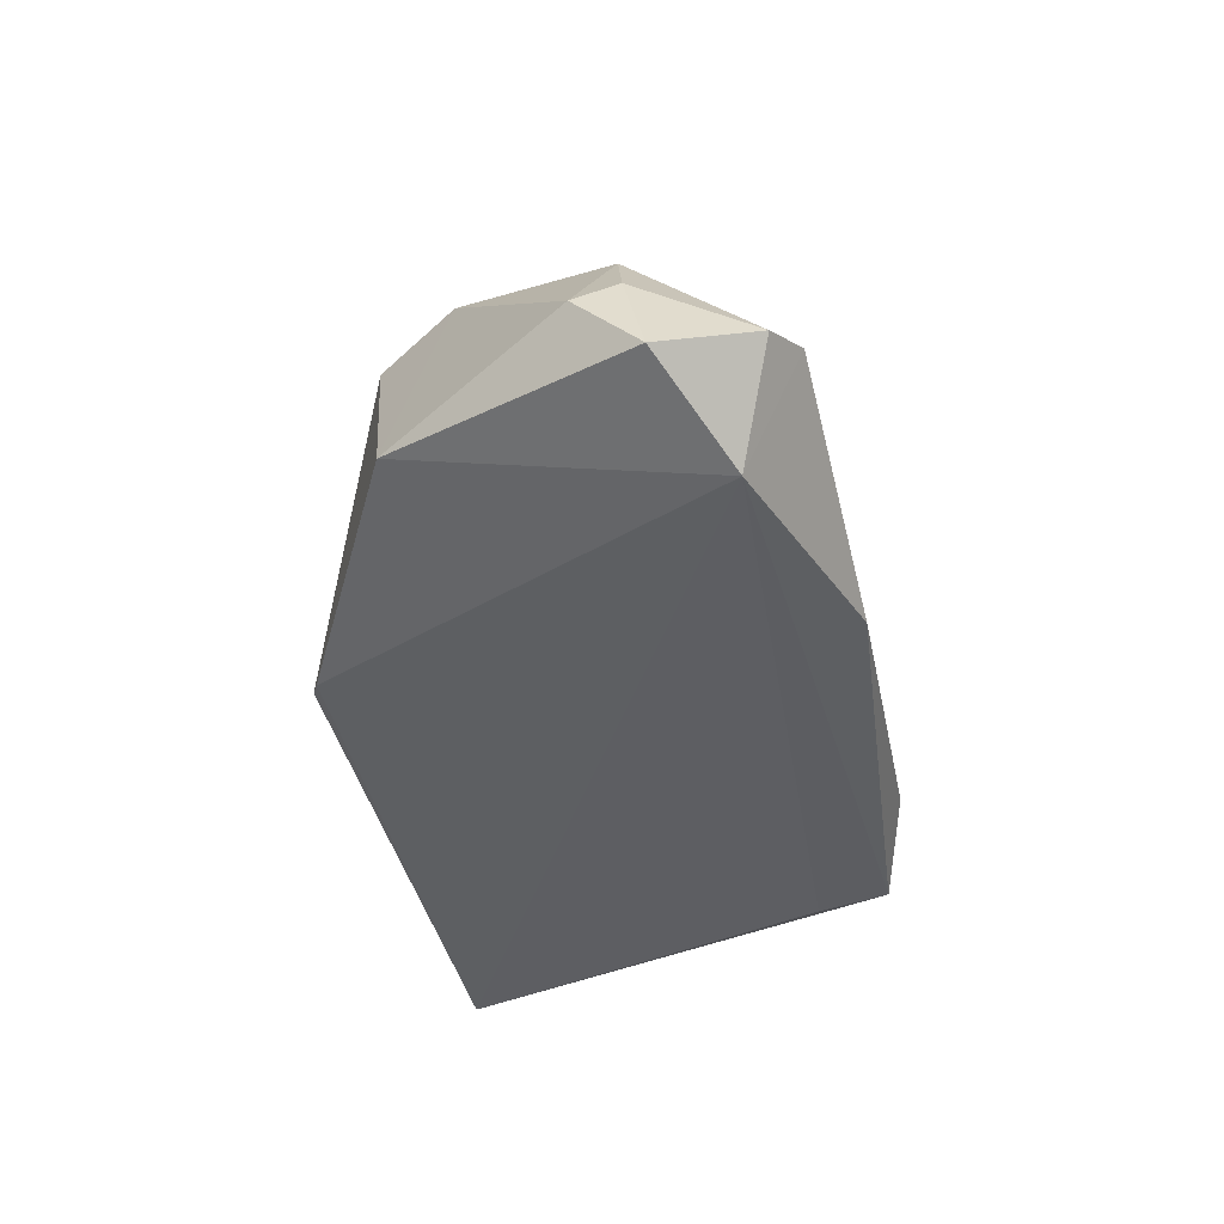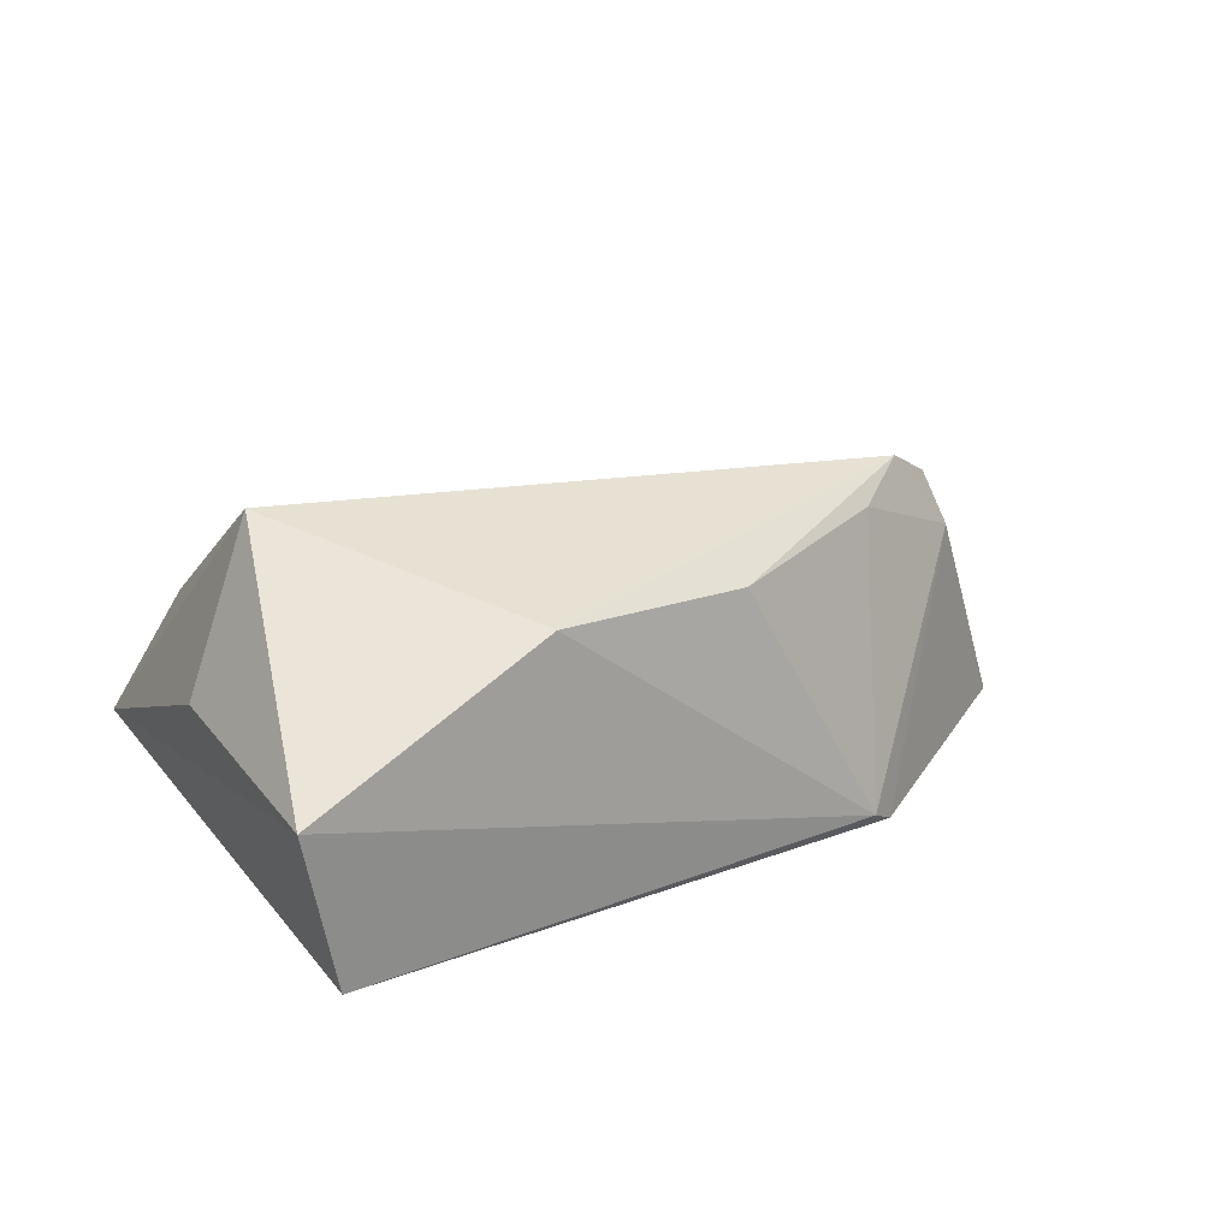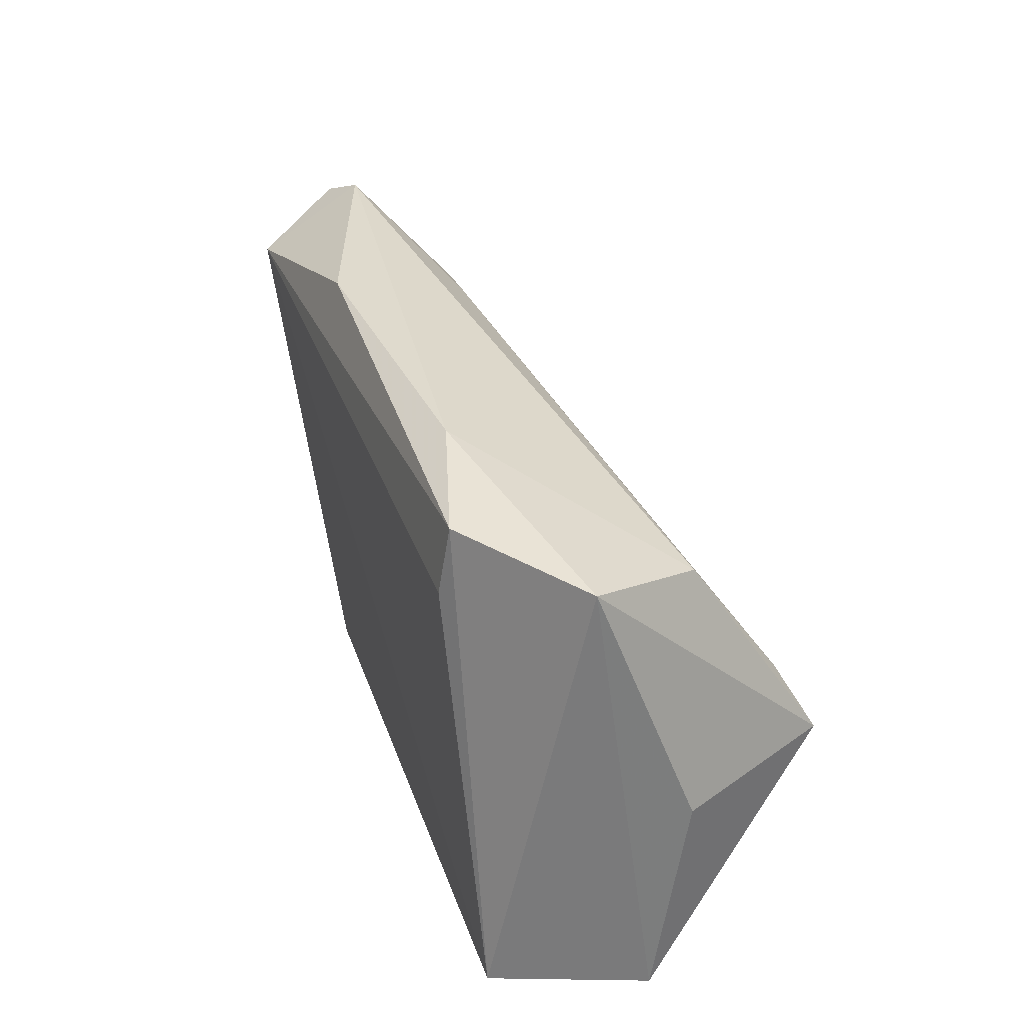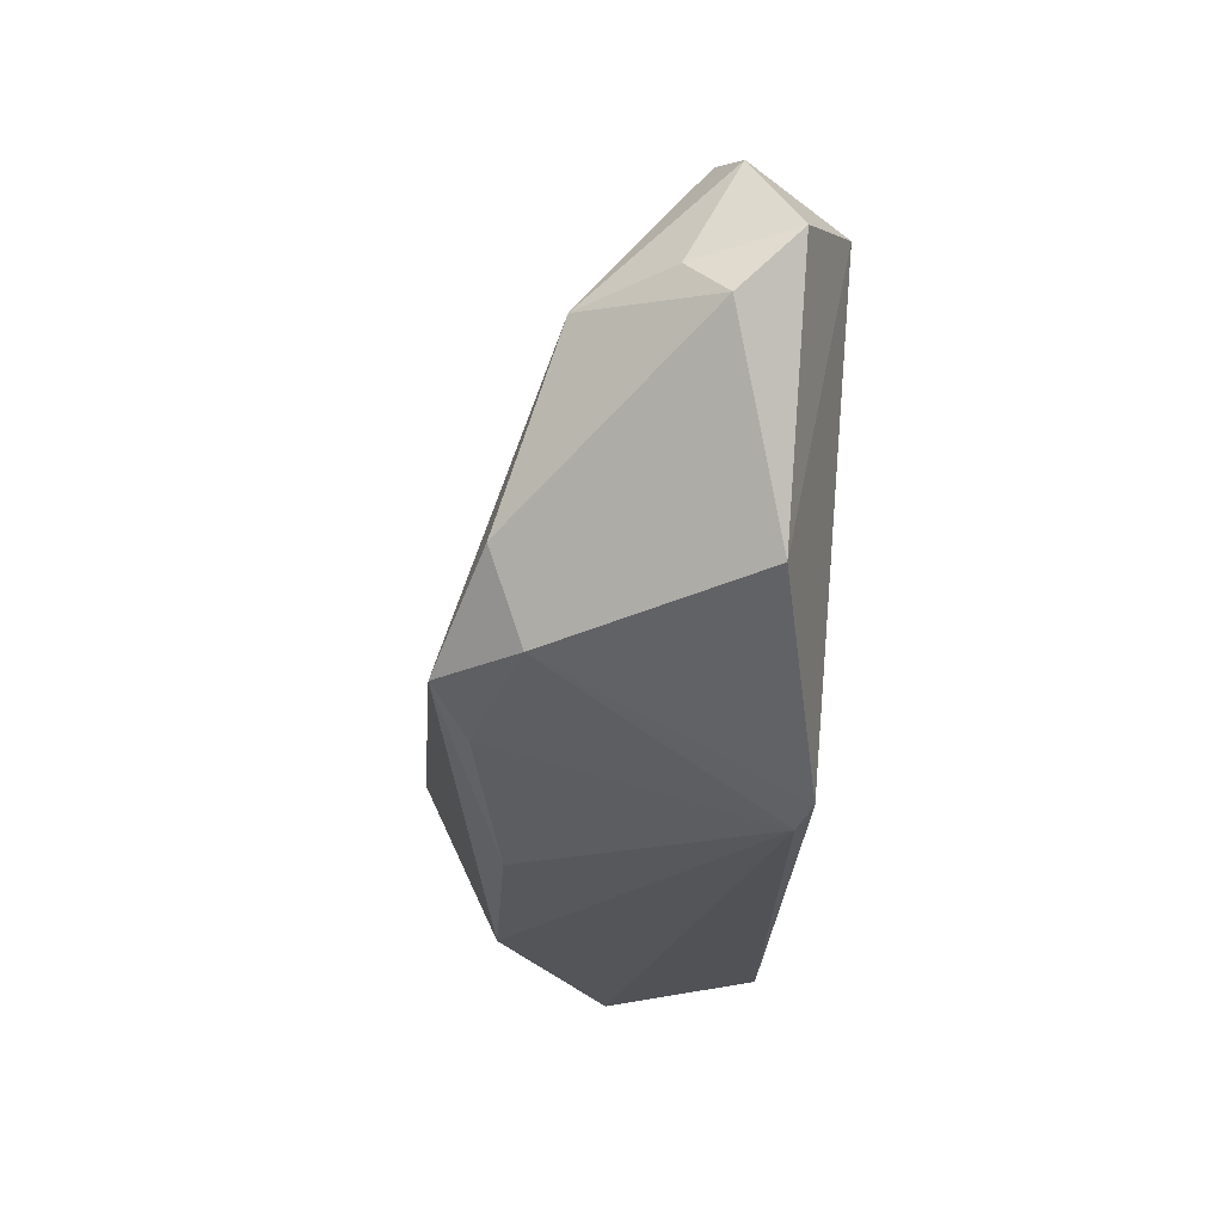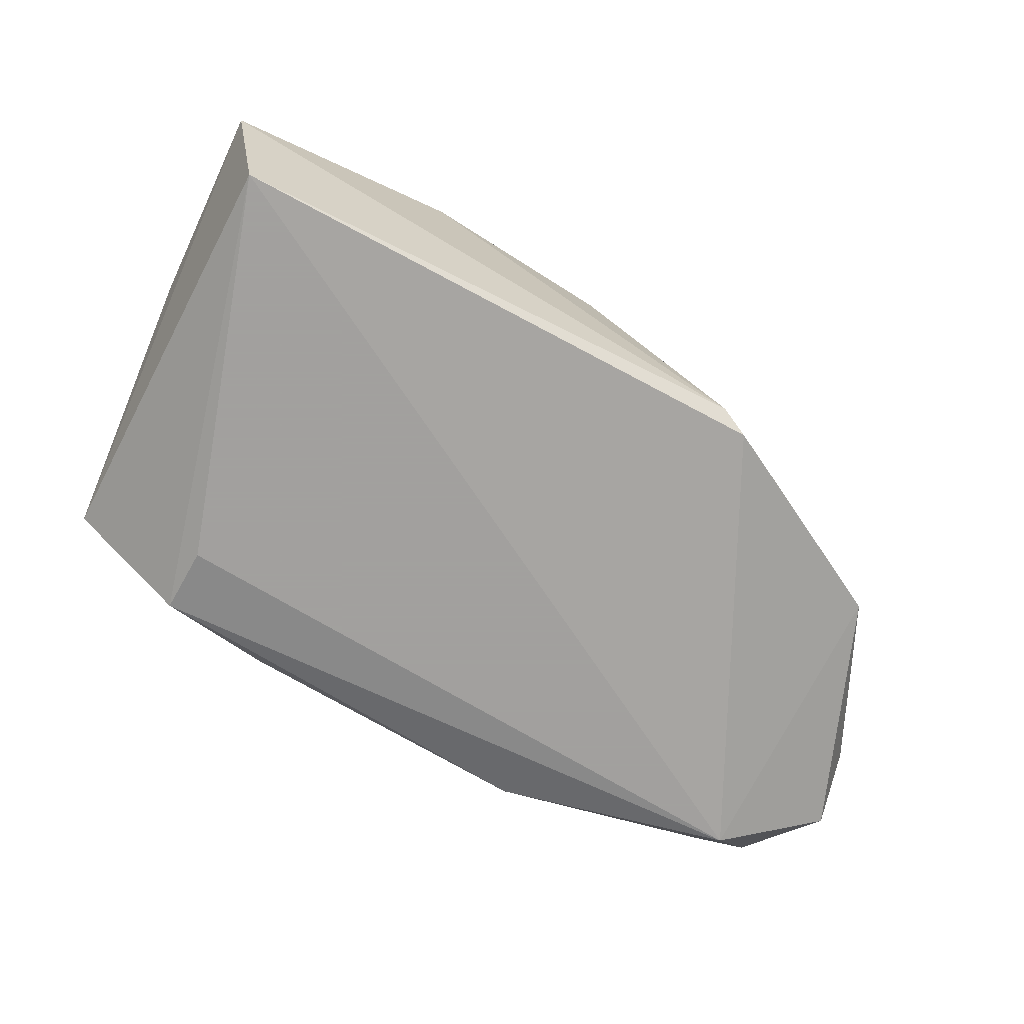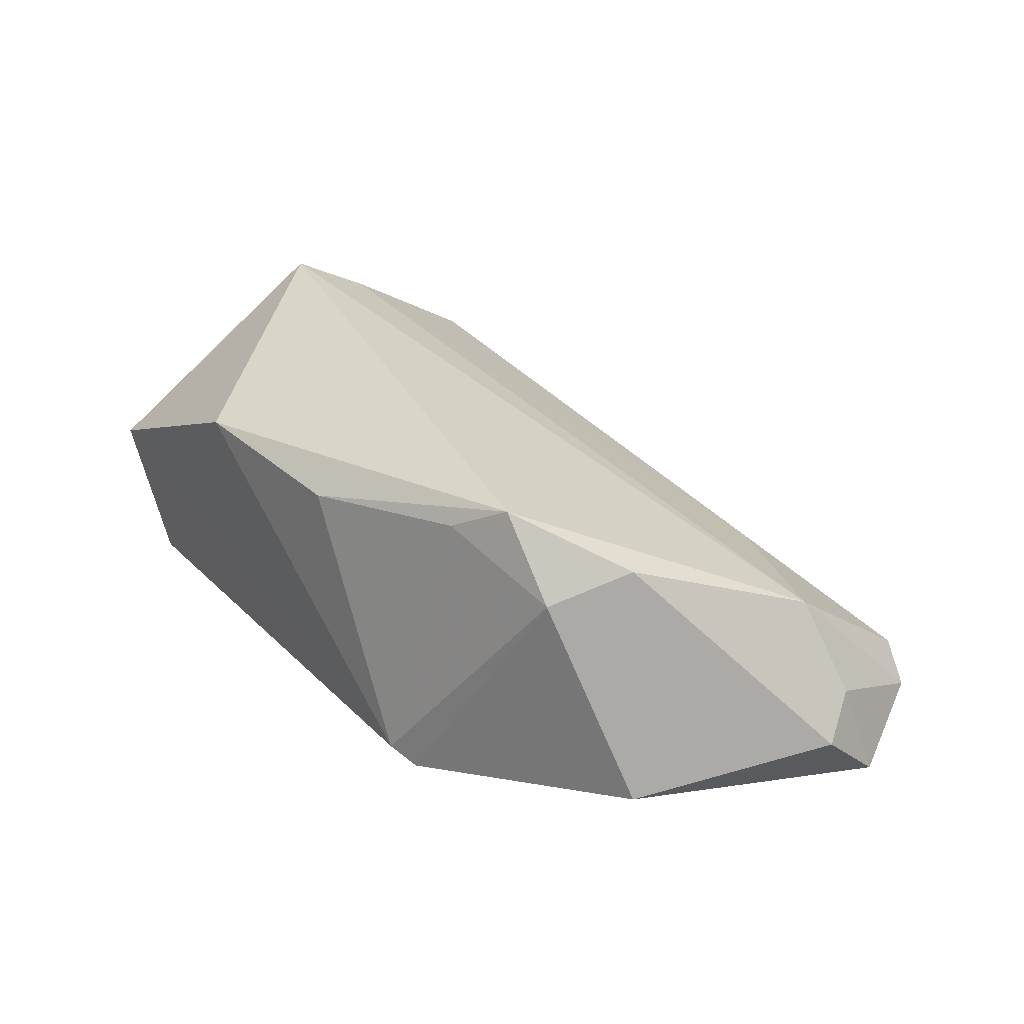
<metadata>
{"format":"obj","ext":"obj","renderer":"f3d","projection":"perspective","resolution":1024,"background":"white","views":[{"elev":-38.7,"azim":101.1,"up":"+Z"},{"elev":18.1,"azim":-34.8,"up":"+Z"},{"elev":36.0,"azim":-109.4,"up":"+Y"},{"elev":-24.2,"azim":86.7,"up":"+Y"},{"elev":-71.9,"azim":-29.0,"up":"+Z"},{"elev":31.9,"azim":53.4,"up":"+Z"}]}
</metadata>
<code>
v 0.05219 0.03073 -0.003523
v -0.03086 0.02117 -0.01753
v 0.06042 0.01402 0.0006183
v -0.05213 -0.02855 0.001625
v -0.01664 0.03307 -0.01182
v -0.03092 0.02992 -0.01608
v 0.06326 0.009215 -0.003841
v 0.05023 0.02376 -0.01753
v 0.05356 0.01229 0.01112
v 0.03197 0.02251 0.005995
v 0.03921 -0.0174 0.01458
v -0.04656 0.02903 -0.004621
v -0.05084 -0.002473 0.006422
v 0.002179 -0.02704 0.01586
v 0.02357 -0.02701 -0.0157
v -0.04035 0.007151 0.02104
v 0.02004 -0.02855 -0.01397
v -0.04699 -0.02633 -0.01753
v 0.05773 0.0279 -0.006014
v 0.04392 -0.007866 0.01846
v -0.03965 0.02383 0.01
v 0.03088 -0.01721 0.02402
v 0.06338 0.0168 -0.01116
v -0.02277 -0.02844 0.0162
v 0.02392 -0.02084 0.01982
v 0.0214 0.0329 -0.01448
v 0.0513 -0.01279 -0.009772
v -0.04305 -0.001655 0.02582
f 24 28 4
f 24 22 28
f 28 22 9
f 4 28 13
f 13 12 4
f 28 12 13
f 26 8 6
f 22 24 14
f 7 9 20
f 20 9 22
f 1 8 26
f 11 20 22
f 15 8 27
f 27 11 15
f 7 20 27
f 20 11 27
f 26 6 5
f 5 6 12
f 5 1 26
f 18 8 15
f 12 6 18
f 4 12 18
f 17 14 24
f 17 24 4
f 15 11 17
f 4 18 17
f 17 18 15
f 9 1 10
f 3 9 7
f 7 27 23
f 23 27 8
f 23 3 7
f 2 6 8
f 8 18 2
f 2 18 6
f 14 17 25
f 25 17 11
f 22 14 25
f 25 11 22
f 28 9 16
f 9 10 16
f 8 1 19
f 19 23 8
f 3 23 19
f 19 1 9
f 9 3 19
f 21 16 10
f 21 10 1
f 21 12 28
f 28 16 21
f 21 5 12
f 1 5 21

</code>
